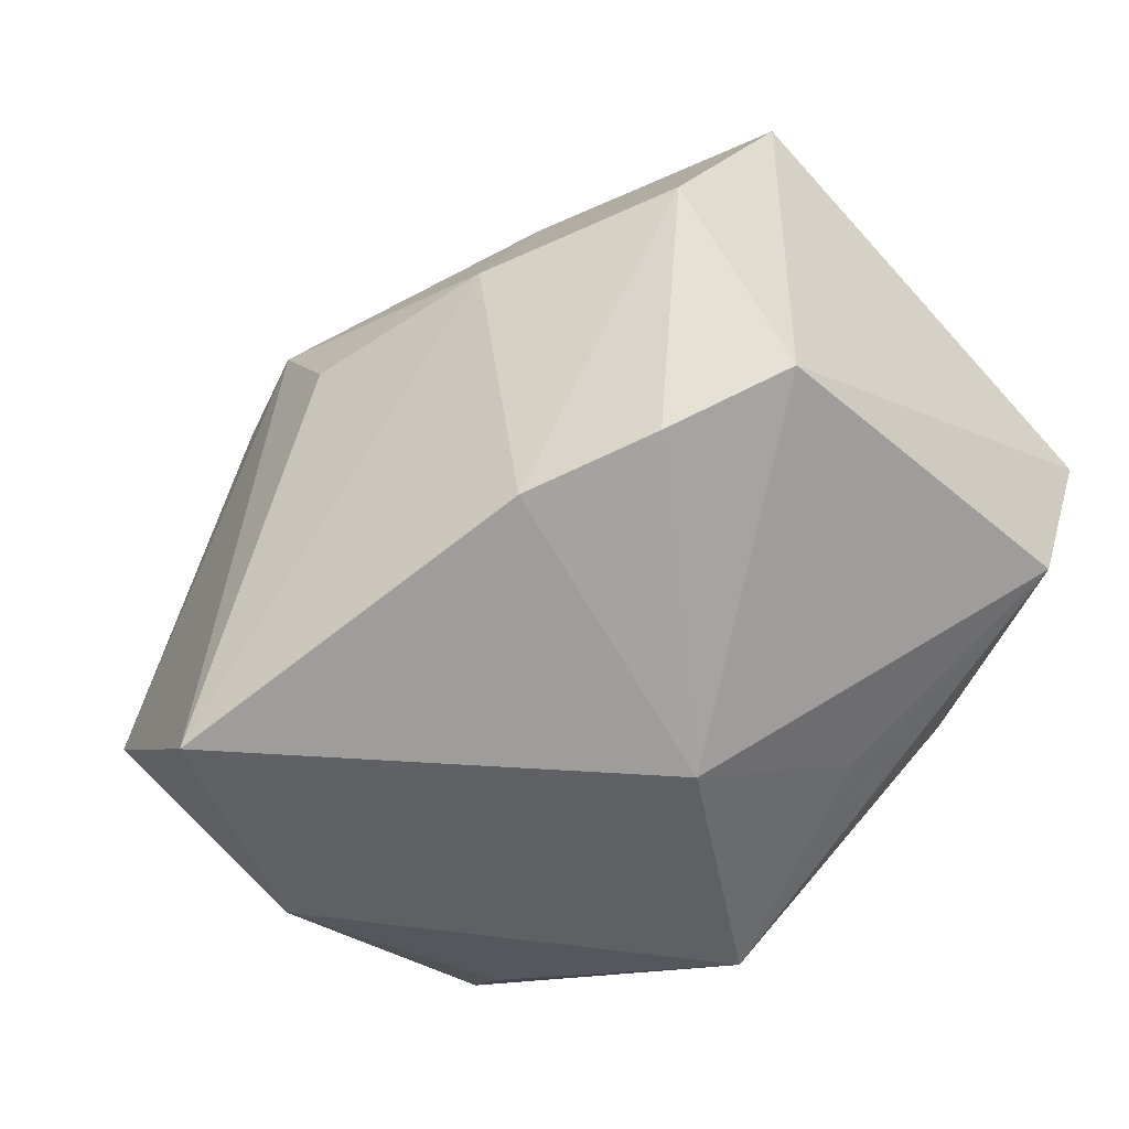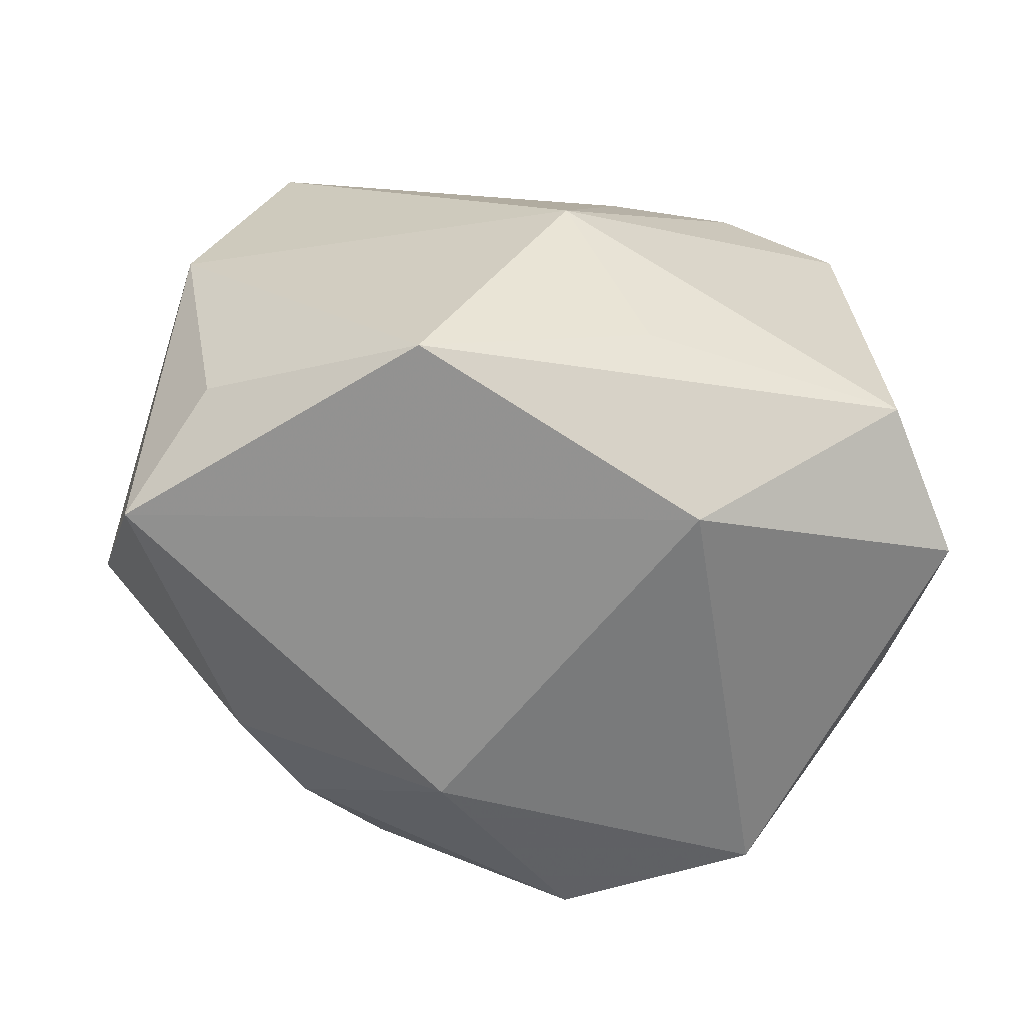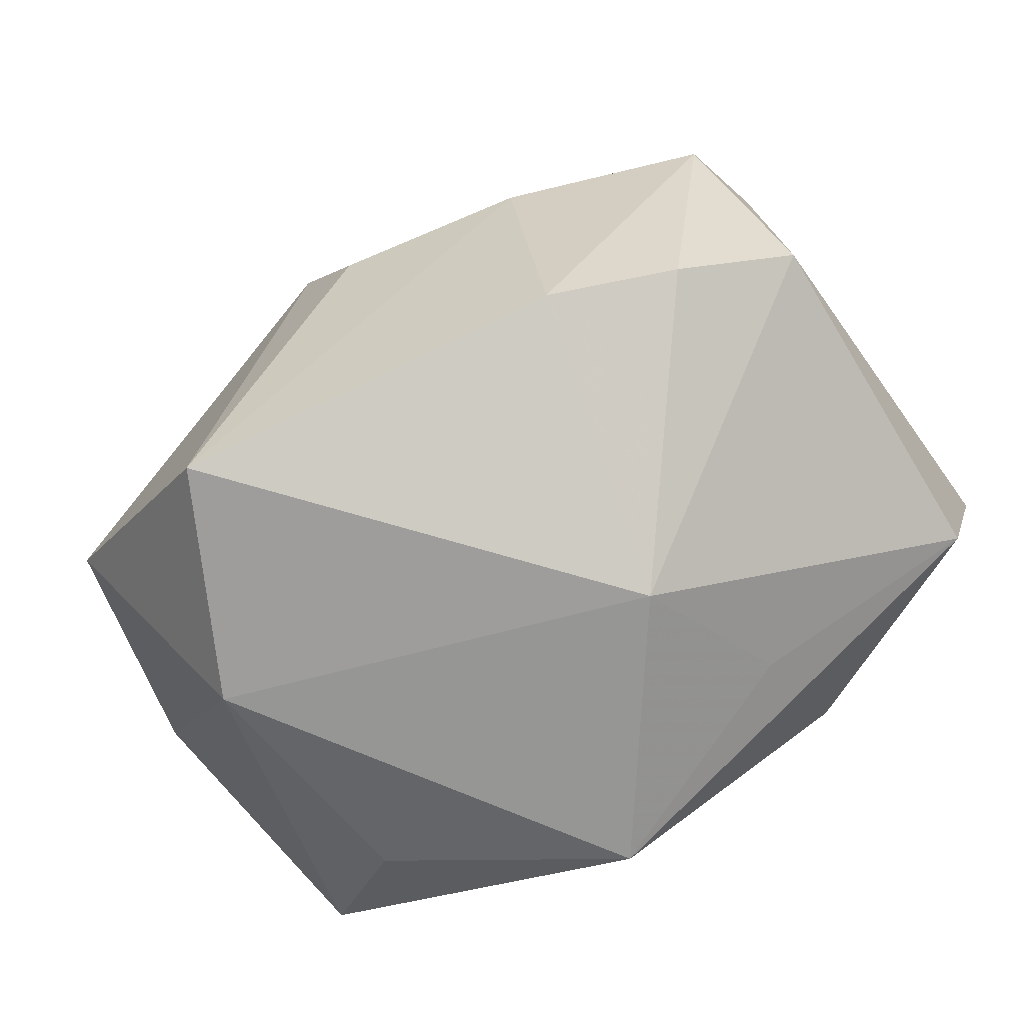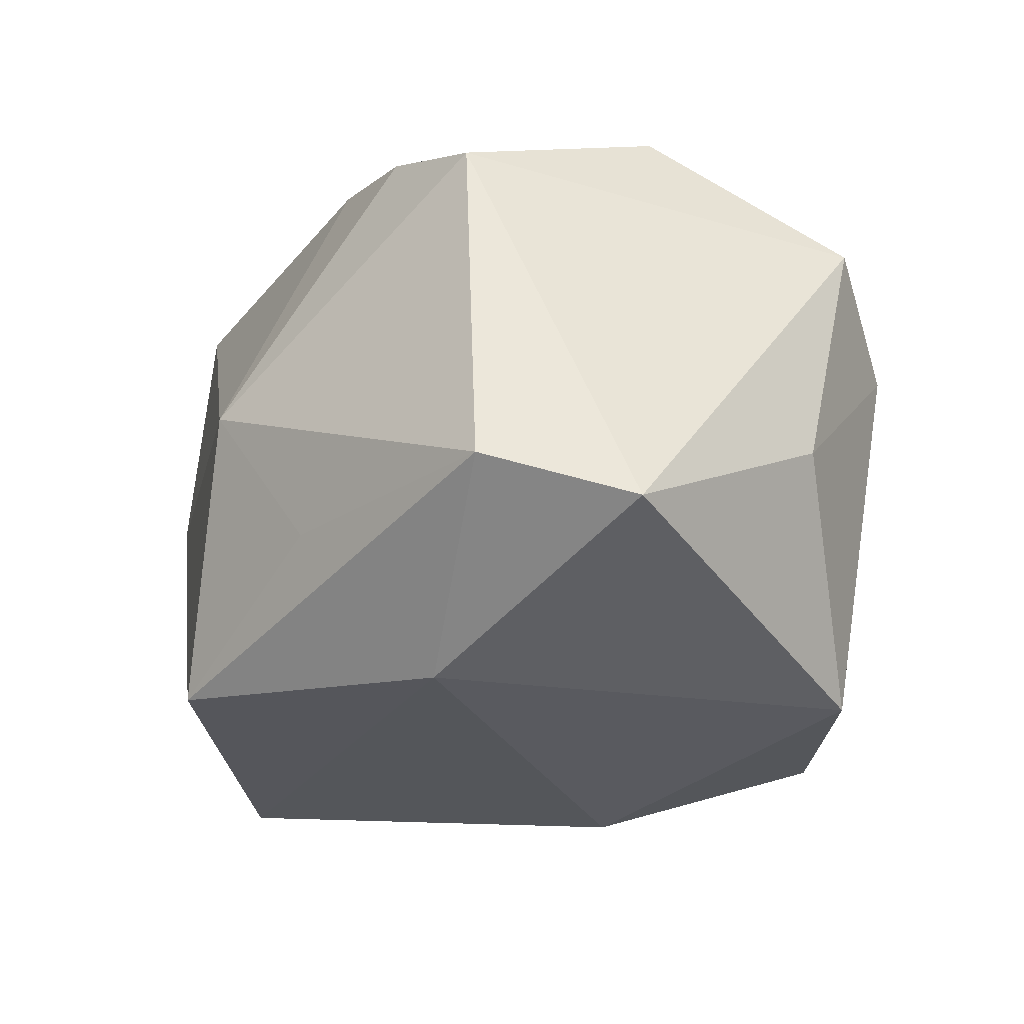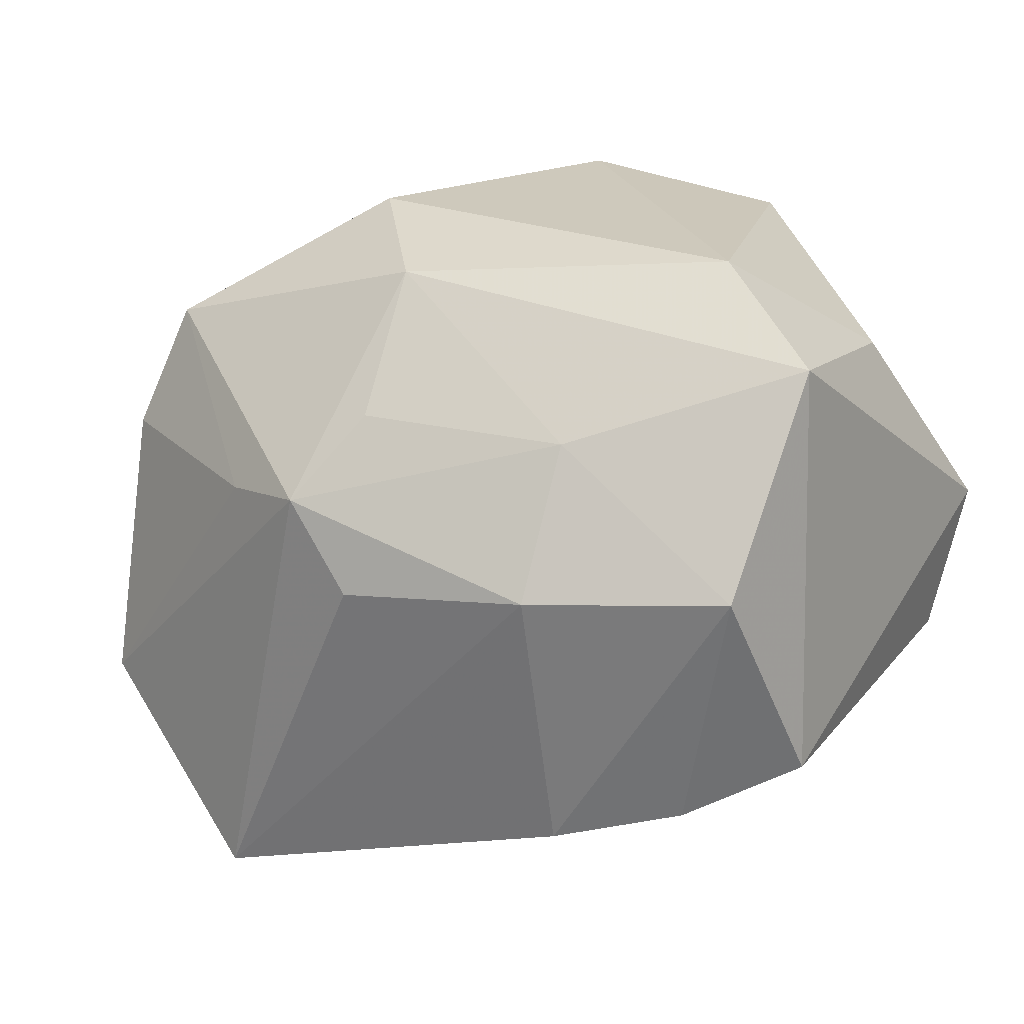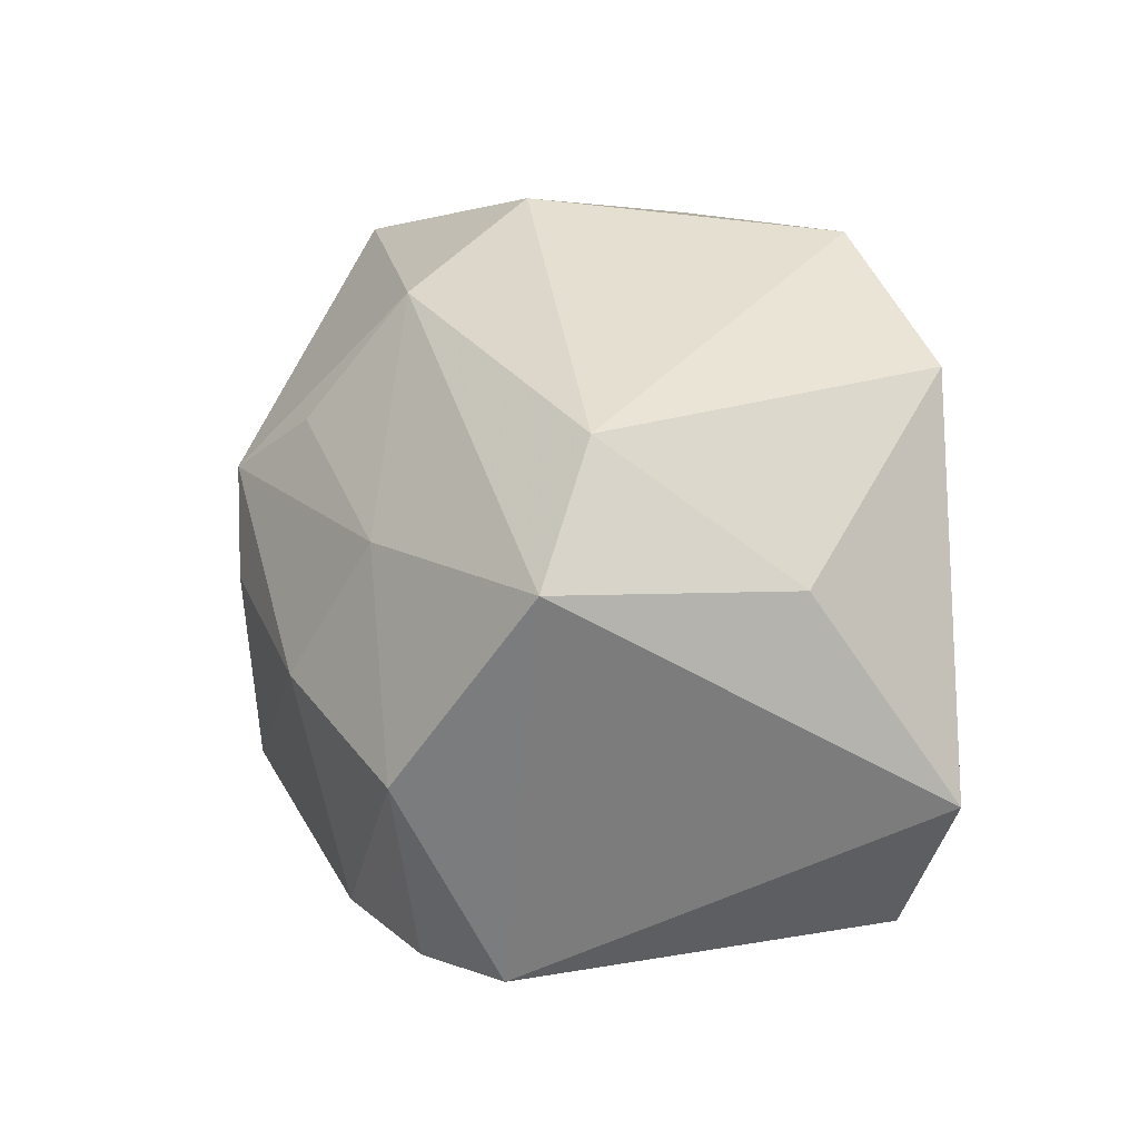
<metadata>
{"format":"obj","ext":"obj","renderer":"f3d","projection":"perspective","resolution":1024,"background":"white","views":[{"elev":-44.0,"azim":40.9,"up":"+Y"},{"elev":-60.7,"azim":13.9,"up":"+Z"},{"elev":-67.7,"azim":27.9,"up":"+Y"},{"elev":-30.6,"azim":77.3,"up":"+Z"},{"elev":23.4,"azim":26.2,"up":"+Y"},{"elev":36.6,"azim":75.6,"up":"+Y"}]}
</metadata>
<code>
v -0.02769 0.01892 0.01099
v 0.01663 -0.009257 -0.02517
v -0.00481 0.02599 0.01253
v 0.0121 0.004987 0.02563
v -0.00129 -0.02679 -0.02052
v 0.03362 -0.009649 -0.01507
v 0.01377 0.02518 -0.02301
v 0.01567 -0.02005 -0.01332
v 0.01239 0.01614 0.01912
v 0.01359 -0.01723 0.02249
v -0.02832 -0.01733 -0.01909
v 0.03546 0.002421 -0.01823
v -0.03705 -0.004282 -0.001963
v -0.01244 0.02848 0.001447
v -0.02012 -0.02372 -0.01285
v 0.02038 0.0282 0.004967
v -0.002651 0.02766 -0.02119
v -0.03076 0.009195 0.01434
v -0.008372 0.01013 0.02604
v 0.0107 -0.02679 -0.000224
v -0.02572 0.004996 -0.01795
v -0.01566 0.008743 0.0229
v 0.0278 0.00634 0.02131
v 0.0319 -0.01028 0.01424
v 0.02343 -0.01461 0.01881
v 0.02957 0.02234 0.01087
v -0.002939 0.003379 0.02723
v -0.03165 -0.01313 0.01889
v -0.02321 -0.02679 0.007572
v -0.009345 0.011 -0.02517
v 0.0287 0.01852 -0.0083
v -0.01828 0.0222 -0.01307
v -0.02279 0.01415 -0.01611
v -0.01595 -0.0258 0.02555
v -0.00417 0.0164 0.02095
f 29 5 20
f 20 34 29
f 18 1 13
f 17 30 33
f 33 30 21
f 13 1 33
f 33 21 13
f 26 12 31
f 20 5 8
f 17 14 16
f 26 31 16
f 3 1 19
f 3 14 1
f 3 16 14
f 26 16 3
f 9 23 26
f 26 3 9
f 4 9 19
f 23 9 4
f 28 29 34
f 13 29 28
f 28 34 19
f 28 18 13
f 7 30 17
f 7 31 12
f 17 16 7
f 7 16 31
f 2 7 12
f 30 7 2
f 11 29 13
f 11 2 5
f 30 2 11
f 21 30 11
f 13 21 11
f 1 14 32
f 32 33 1
f 32 14 17
f 17 33 32
f 6 2 12
f 20 8 6
f 6 8 5
f 5 2 6
f 35 3 19
f 19 9 35
f 35 9 3
f 19 34 27
f 27 4 19
f 34 4 27
f 23 4 10
f 10 25 23
f 10 4 34
f 10 34 20
f 20 25 10
f 23 25 24
f 26 23 24
f 24 12 26
f 24 25 20
f 24 6 12
f 20 6 24
f 22 28 19
f 18 28 22
f 19 1 22
f 1 18 22
f 5 29 15
f 15 11 5
f 29 11 15

</code>
